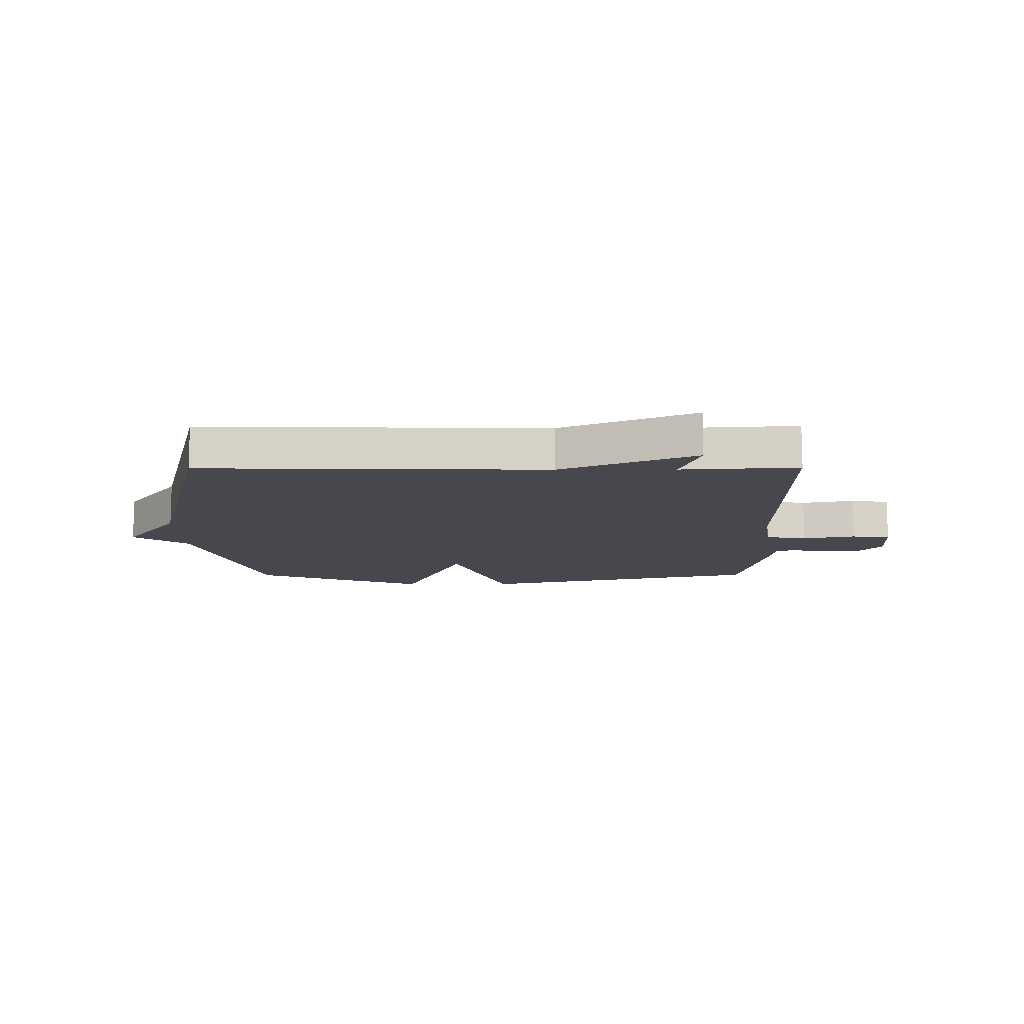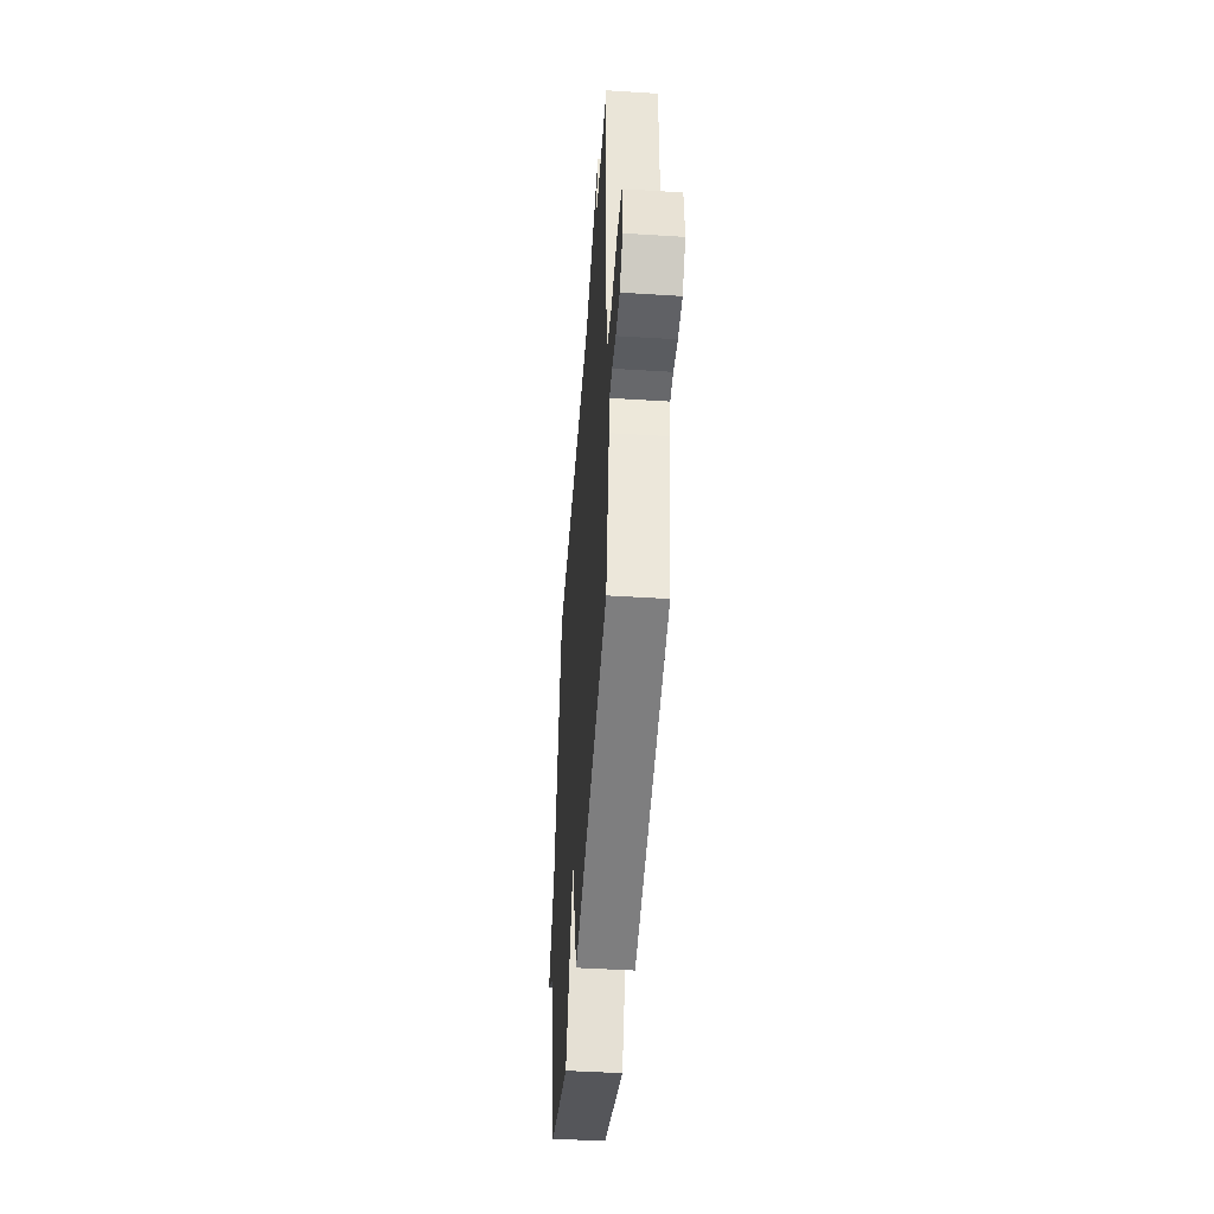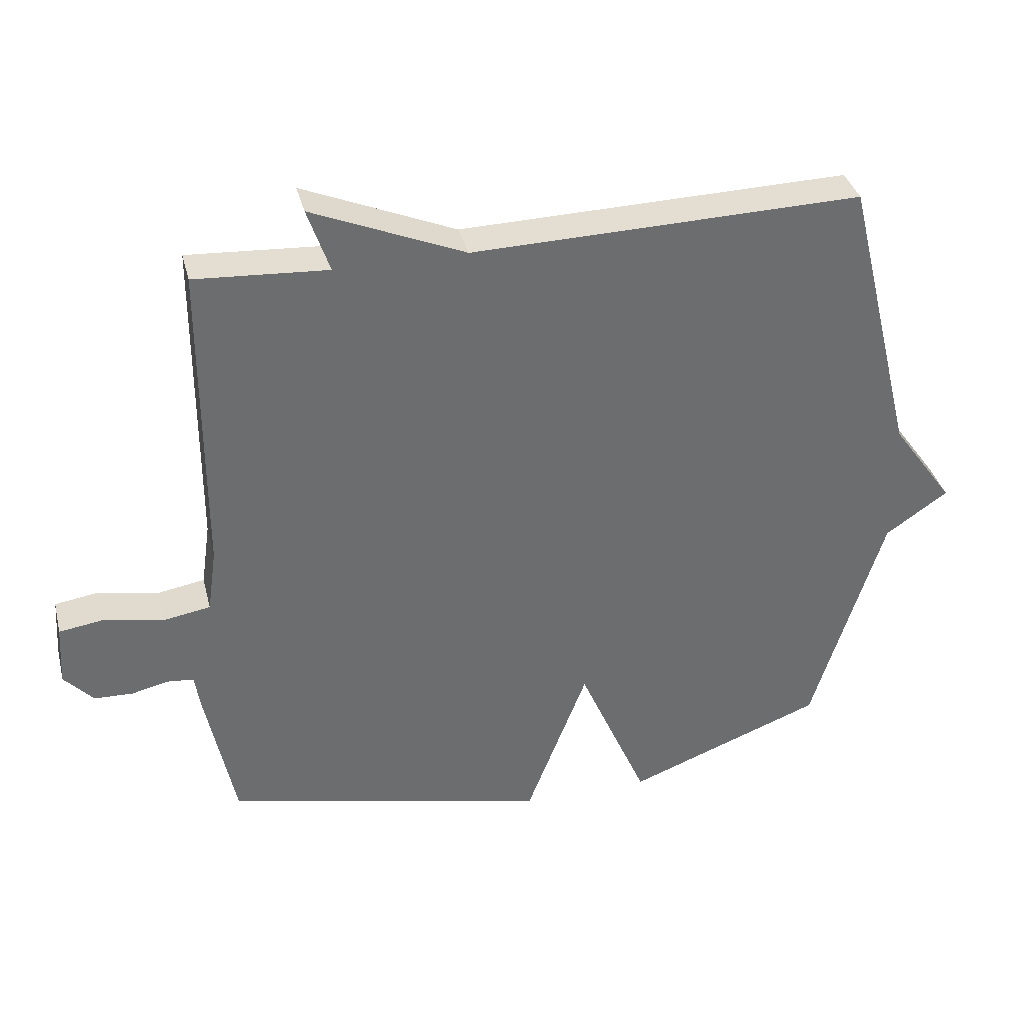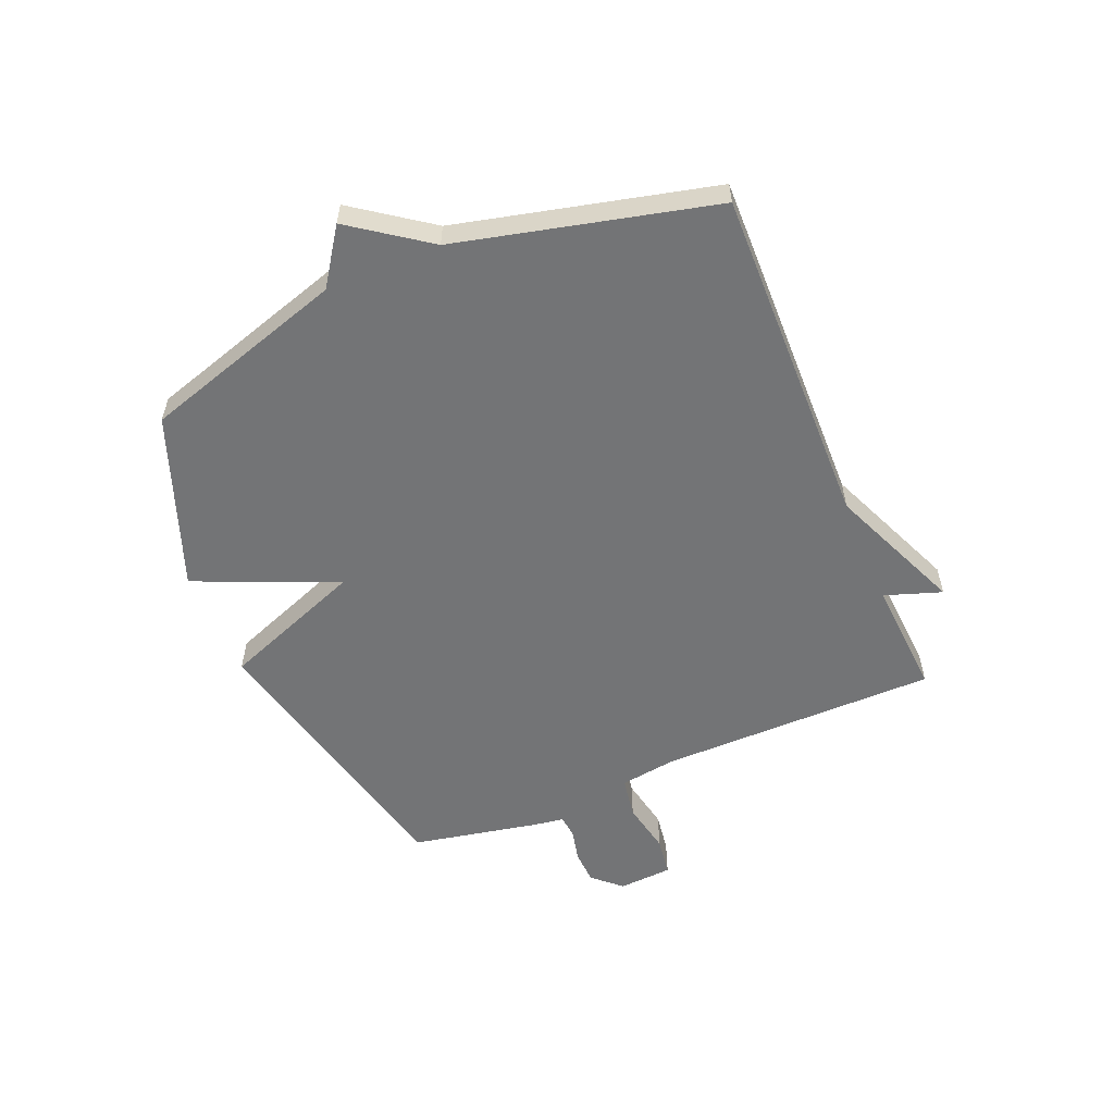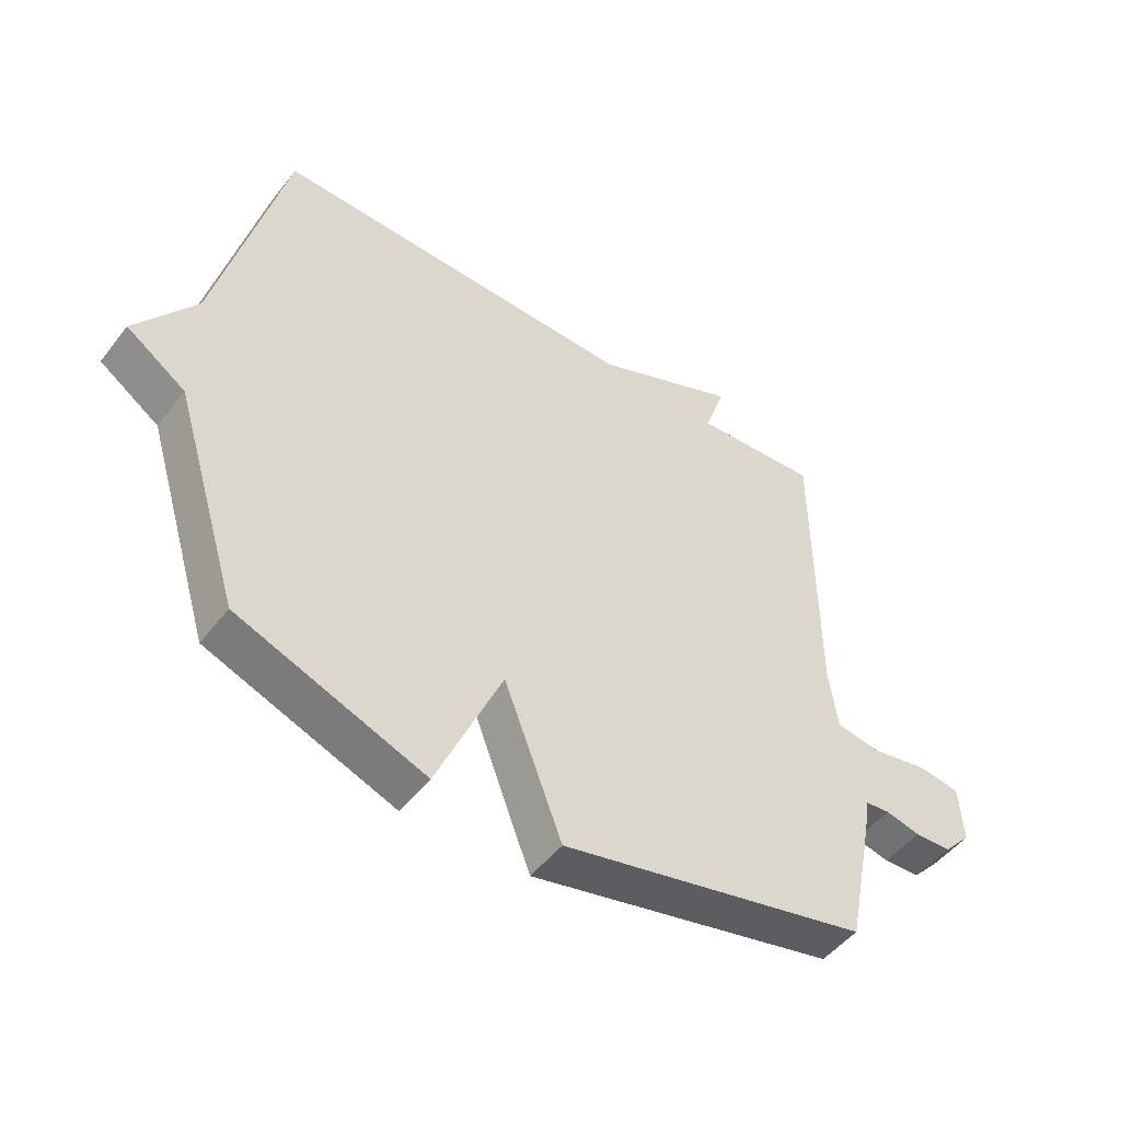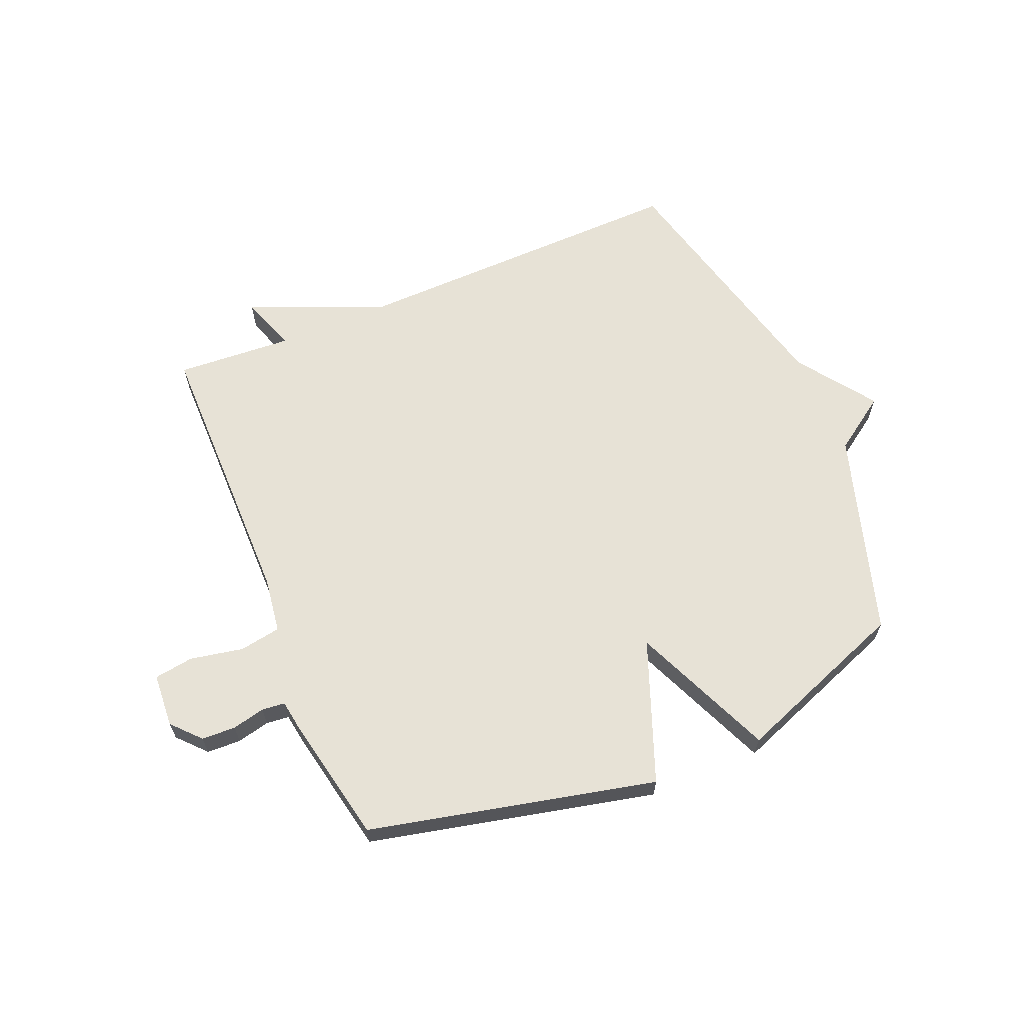
<metadata>
{"format":"obj","ext":"obj","renderer":"f3d","projection":"perspective","resolution":1024,"background":"white","views":[{"elev":-11.9,"azim":0.3,"up":"+Y"},{"elev":-46.6,"azim":85.9,"up":"+Z"},{"elev":36.4,"azim":166.1,"up":"+Z"},{"elev":-56.2,"azim":-67.2,"up":"+Y"},{"elev":-49.5,"azim":-36.2,"up":"+Z"},{"elev":63.6,"azim":157.3,"up":"+Y"}]}
</metadata>
<code>
v 0.5 0.07 -0.5
v 0.002 0.07 -0.614
v -0.092 0.07 -0.368
v -0.198 0.07 -0.614
v -0.5 0.07 -0.5
v -0.609 0.07 -0.145
v -0.705 0.07 -0.079
v -0.609 0.07 0.055
v -0.5 0.07 0.5
v 0.097 0.07 0.487
v 0.331 0.07 0.586
v 0.297 0.07 0.487
v 0.5 0.07 0.5
v 0.502 0.07 0.013
v 0.516 0.07 -0.085
v 0.588 0.07 -0.097
v 0.68 0.07 -0.079
v 0.748 0.07 -0.089
v 0.754 0.07 -0.183
v 0.709 0.07 -0.232
v 0.65 0.07 -0.234
v 0.593 0.07 -0.221
v 0.553 0.07 -0.225
v 0.545 0.07 -0.278
v 0.5 0 -0.5
v 0.002 0 -0.614
v -0.092 0 -0.368
v -0.198 0 -0.614
v -0.5 0 -0.5
v -0.609 0 -0.145
v -0.705 0 -0.079
v -0.609 0 0.055
v -0.5 0 0.5
v 0.097 0 0.487
v 0.331 0 0.586
v 0.297 0 0.487
v 0.5 0 0.5
v 0.502 0 0.013
v 0.516 0 -0.085
v 0.588 0 -0.097
v 0.68 0 -0.079
v 0.748 0 -0.089
v 0.754 0 -0.183
v 0.709 0 -0.232
v 0.65 0 -0.234
v 0.593 0 -0.221
v 0.553 0 -0.225
v 0.545 0 -0.278
f 1 2 3
f 24 1 3
f 23 24 3
f 20 21 22
f 19 20 22
f 18 19 22
f 17 18 22
f 16 17 22
f 15 16 22 23
f 12 13 14
f 12 14 15
f 10 11 12
f 15 23 3
f 12 15 3
f 10 12 3
f 6 7 8
f 8 9 10
f 6 8 10
f 5 6 10
f 4 5 10
f 3 4 10
f 27 26 25
f 27 25 48
f 27 48 47
f 46 45 44
f 46 44 43
f 46 43 42
f 46 42 41
f 46 41 40
f 47 46 40 39
f 38 37 36
f 39 38 36
f 36 35 34
f 27 47 39
f 27 39 36
f 27 36 34
f 32 31 30
f 34 33 32
f 34 32 30
f 34 30 29
f 34 29 28
f 34 28 27
f 1 25 26 2
f 2 26 27 3
f 3 27 28 4
f 4 28 29 5
f 5 29 30 6
f 6 30 31 7
f 7 31 32 8
f 8 32 33 9
f 9 33 34 10
f 10 34 35 11
f 11 35 36 12
f 12 36 37 13
f 13 37 38 14
f 14 38 39 15
f 15 39 40 16
f 16 40 41 17
f 17 41 42 18
f 18 42 43 19
f 19 43 44 20
f 20 44 45 21
f 21 45 46 22
f 22 46 47 23
f 23 47 48 24
f 24 48 25 1

</code>
